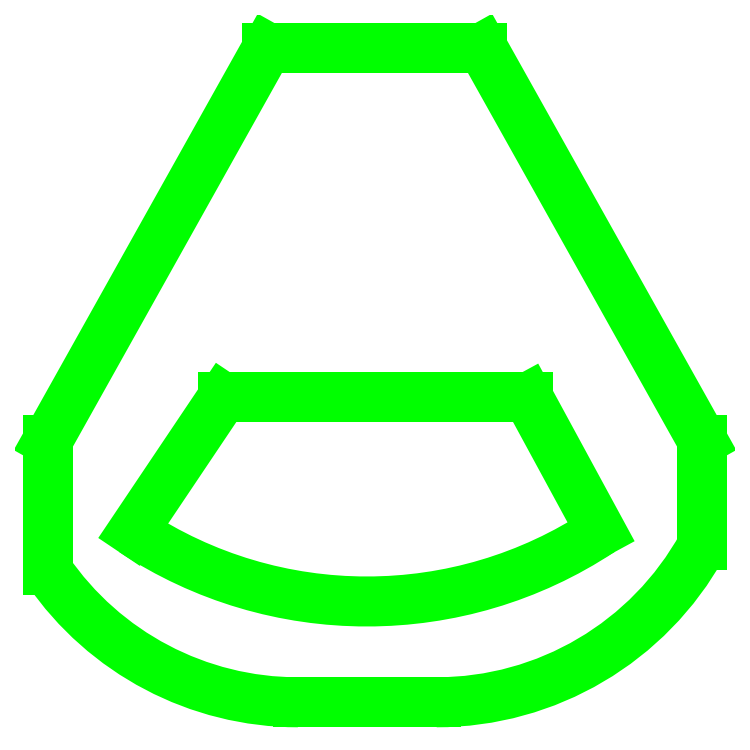
<metadata>
{"format":"dxf","ext":"dxf","renderer":"ezdxf+matplotlib","layout":"modelspace","background":"white","min_lineweight":24,"dpi":150}
</metadata>
<code>
0
SECTION
2
ENTITIES
0
LINE
8
0
10
-7.933
20
21.09
11
-7.933
21
21.68
0
LINE
8
0
10
-6.786
20
20.48
11
-6.152
21
20.48
0
LINE
8
0
10
-6.927
20
23.48
11
-7.933
21
21.68
0
LINE
8
0
10
-7.543
20
21.27
11
-7.131
21
21.88
0
LINE
8
0
10
-7.131
20
21.88
11
-5.731
21
21.88
0
LINE
8
0
10
-5.731
20
21.88
11
-5.399
21
21.27
0
LINE
8
0
10
-4.933
20
21.68
11
-5.941
21
23.48
0
LINE
8
0
10
-4.933
20
21.2
11
-4.933
21
21.68
0
LINE
8
0
10
-5.941
20
23.48
11
-6.927
21
23.48
0
ARC
8
0
10
-6.786
20
21.87
40
1.392
50
214.5
51
270
0
ARC
8
0
10
-6.152
20
21.87
40
1.392
50
270
51
331.1
0
ARC
8
0
10
-6.471
20
22.89
40
1.944
50
236.5
51
303.5
0
ENDSEC
0
EOF

</code>
